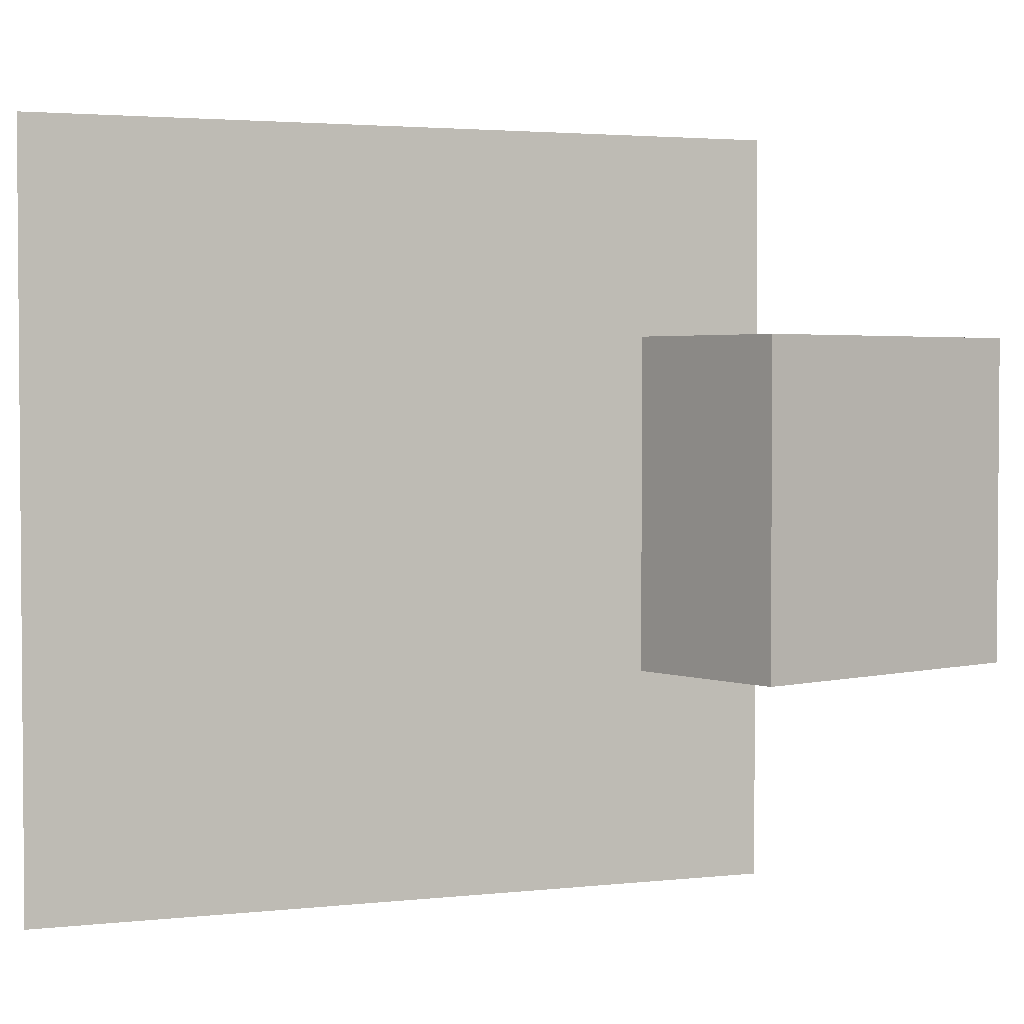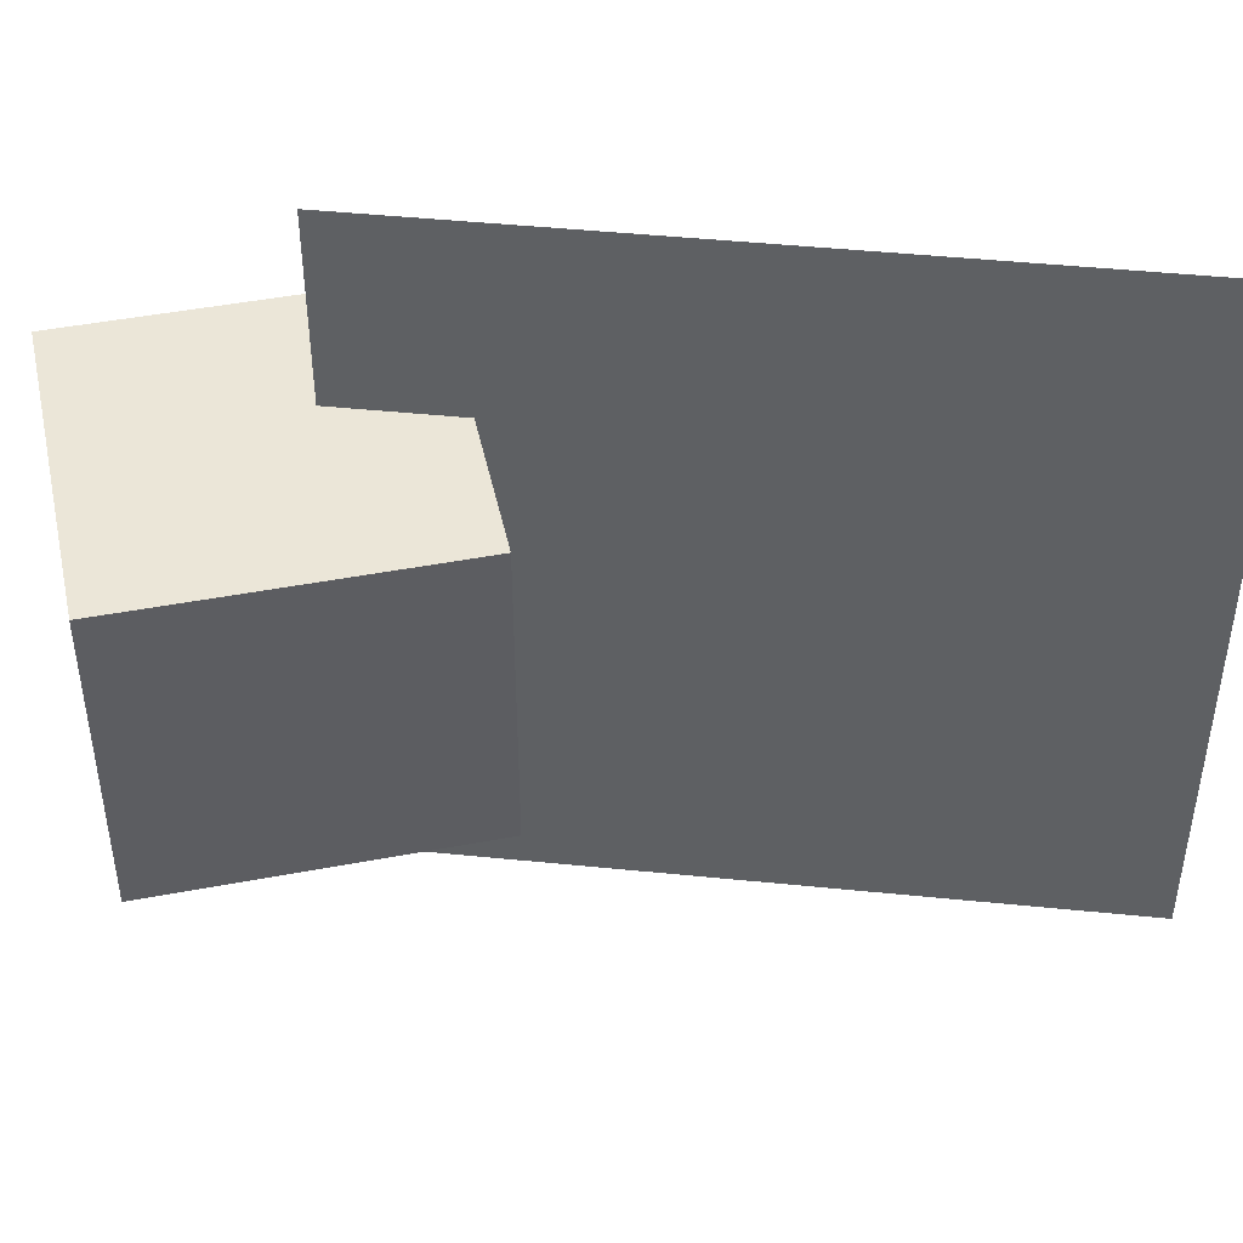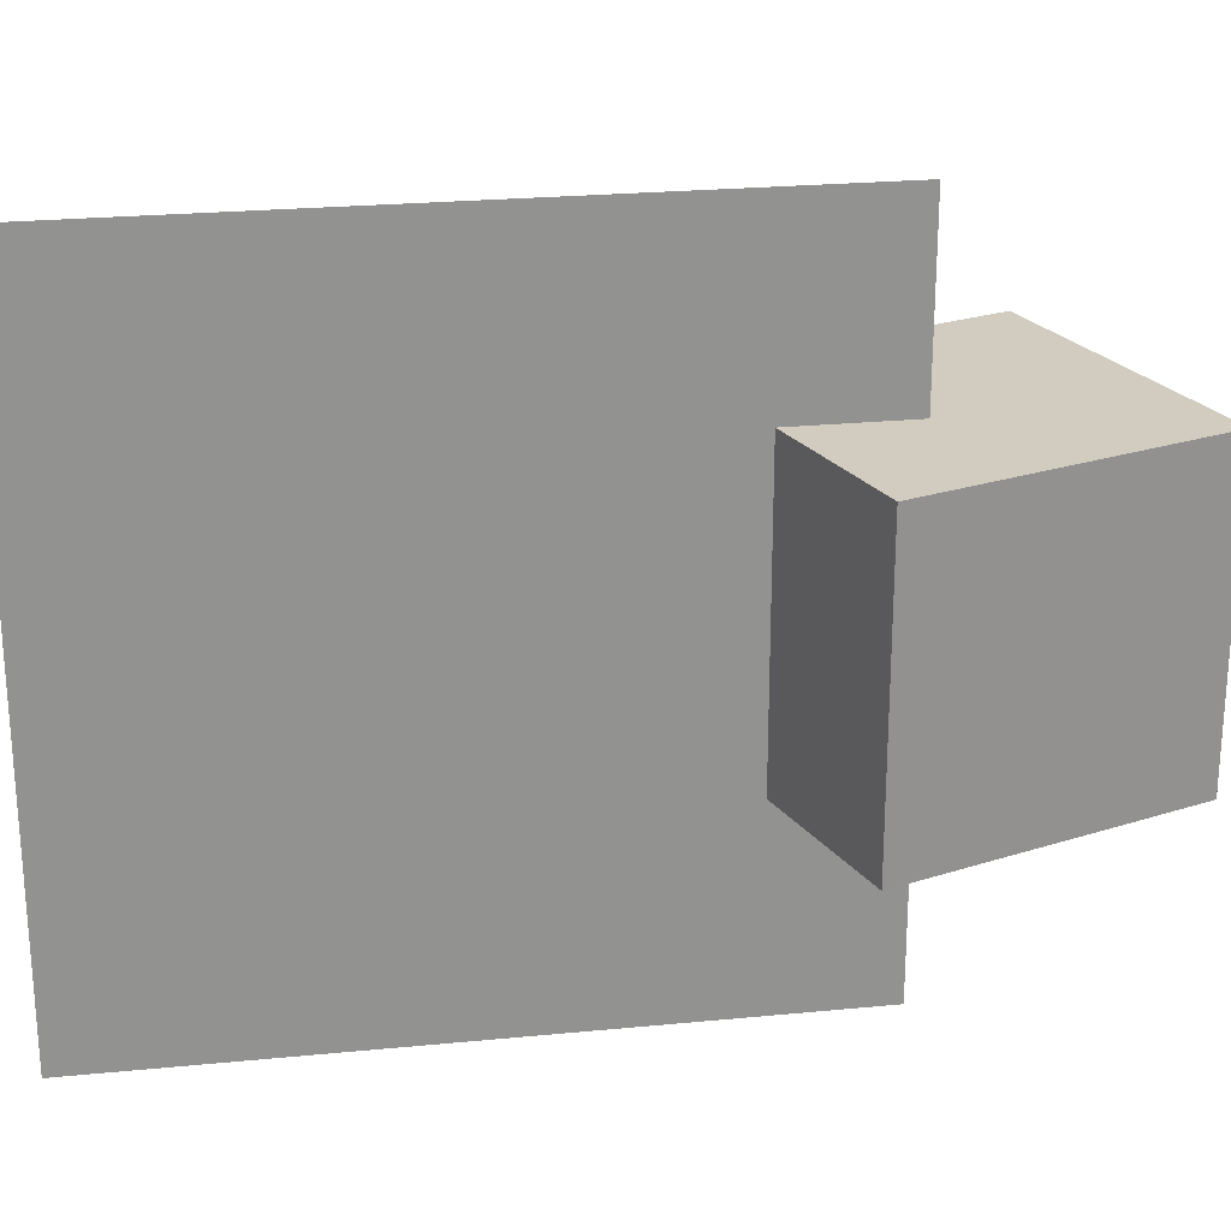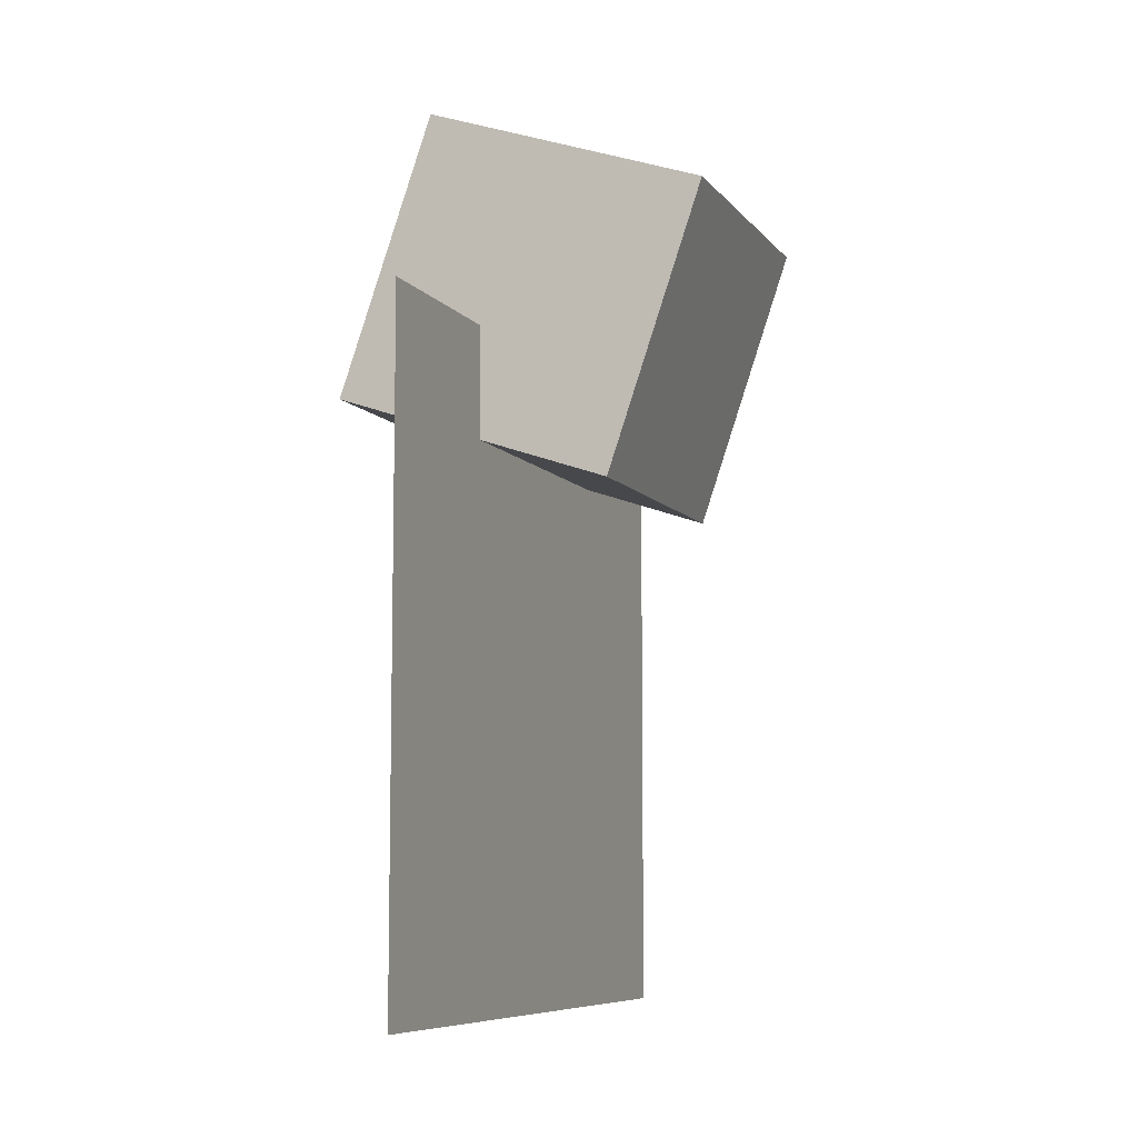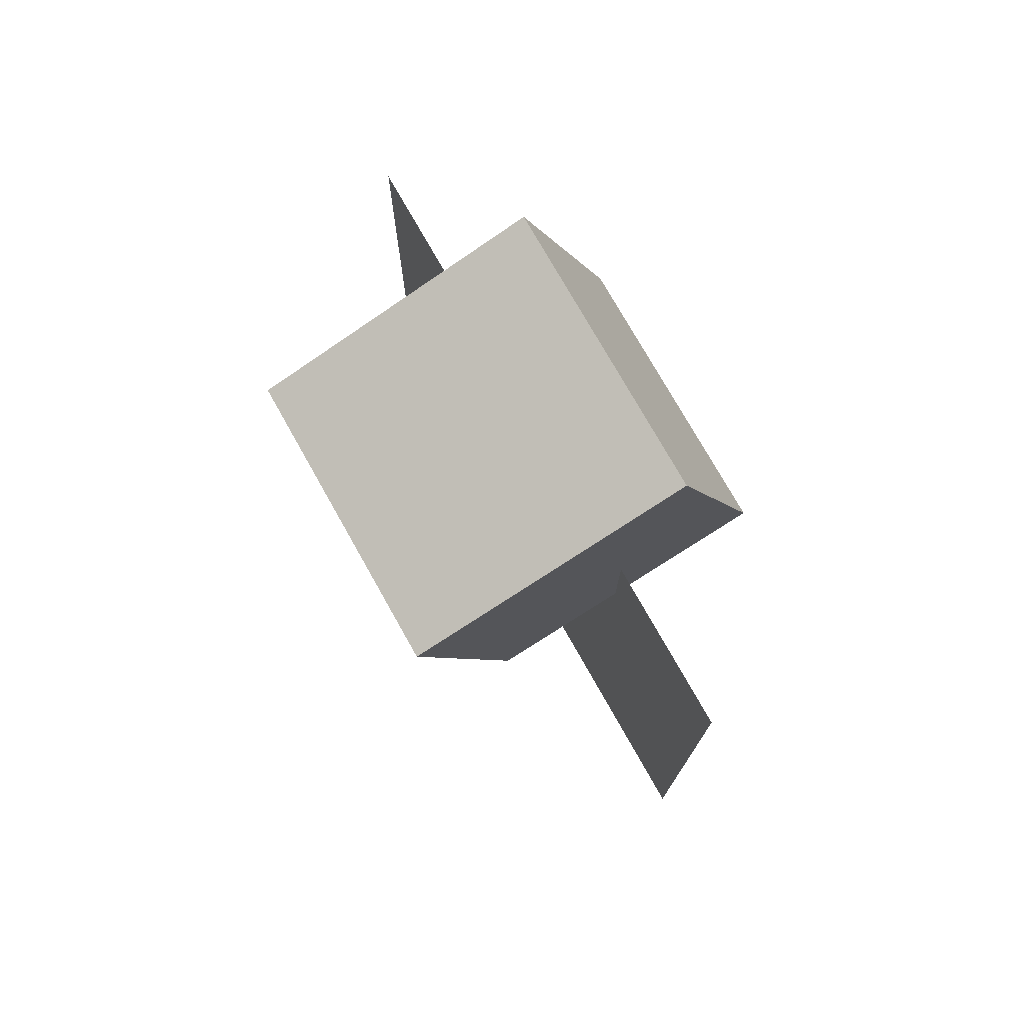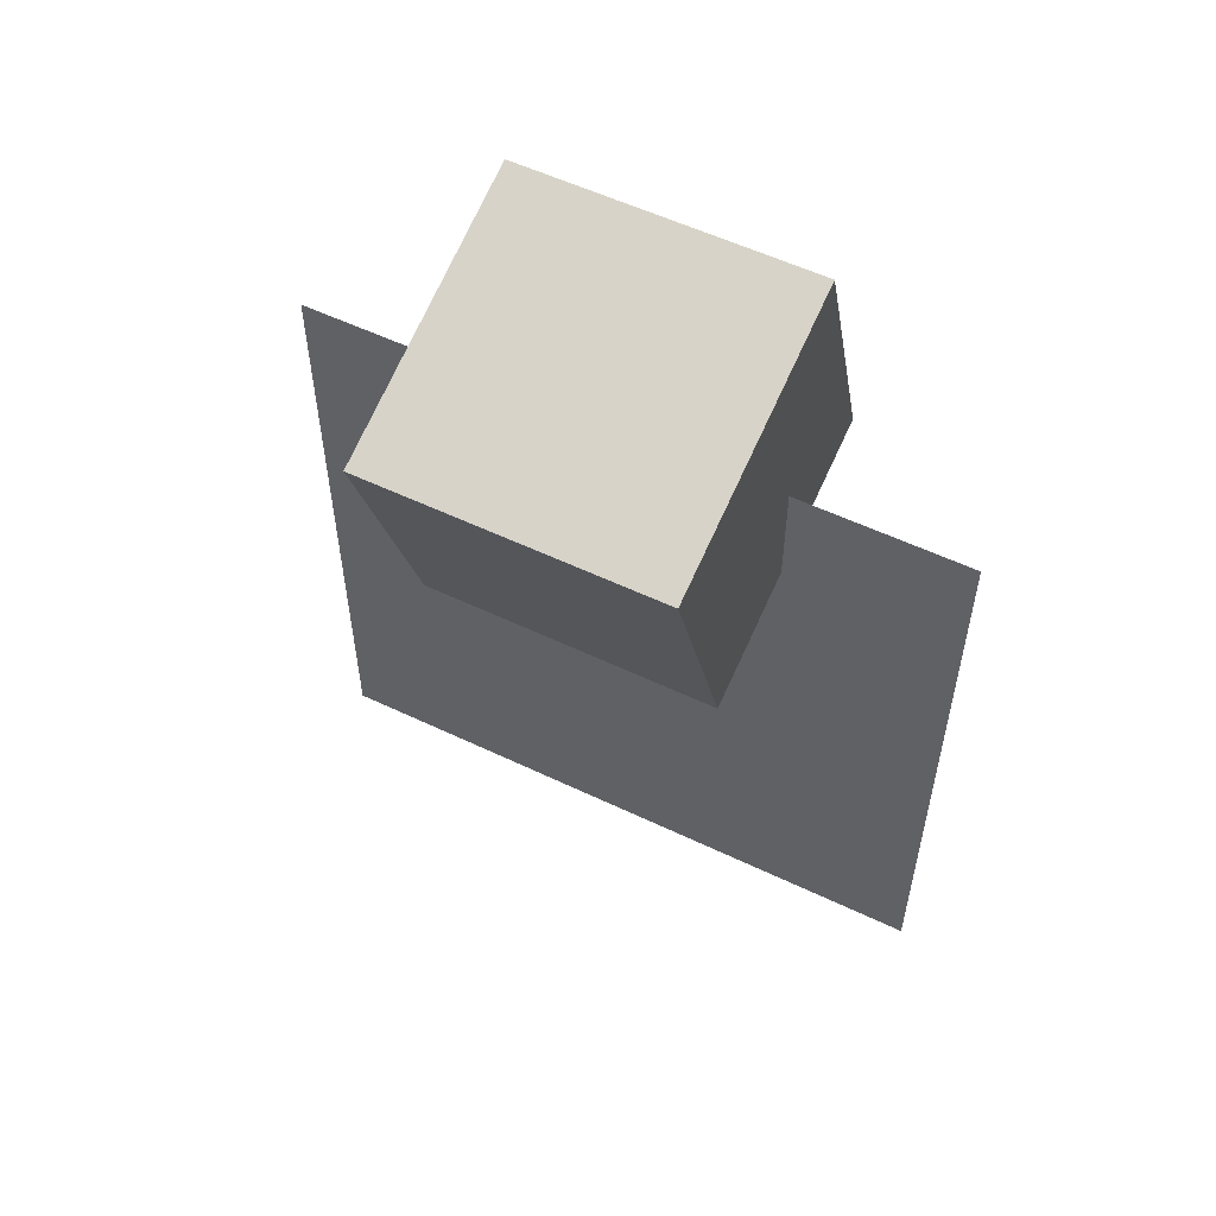
<metadata>
{"format":"obj","ext":"obj","renderer":"f3d","projection":"perspective","resolution":1024,"background":"white","views":[{"elev":2.8,"azim":-111.3,"up":"+Y"},{"elev":46.2,"azim":96.6,"up":"+Y"},{"elev":24.1,"azim":-99.2,"up":"+Y"},{"elev":-8.0,"azim":21.0,"up":"+Z"},{"elev":75.5,"azim":150.6,"up":"+Z"},{"elev":55.5,"azim":116.7,"up":"+Z"}]}
</metadata>
<code>
o Cube.001_Cube.002
v 0.8028 1.464 4.186
v 0.8028 3.464 4.186
v 0.1556 3.464 2.294
v 0.1556 1.464 2.294
v 2.048 3.464 1.646
v 2.048 1.464 1.646
v 2.695 3.464 3.539
v 2.695 1.464 3.539
f 1 2 3 4
f 4 3 5 6
f 6 5 7 8
f 8 7 2 1
f 4 6 8 1
f 5 3 2 7
o Plane_Plane.001
v 1.172 4.652 2.707
v 1.172 0.1858 2.707
v 1.172 4.652 -1.76
v 1.172 0.1858 -1.76
f 9 10 12 11

</code>
